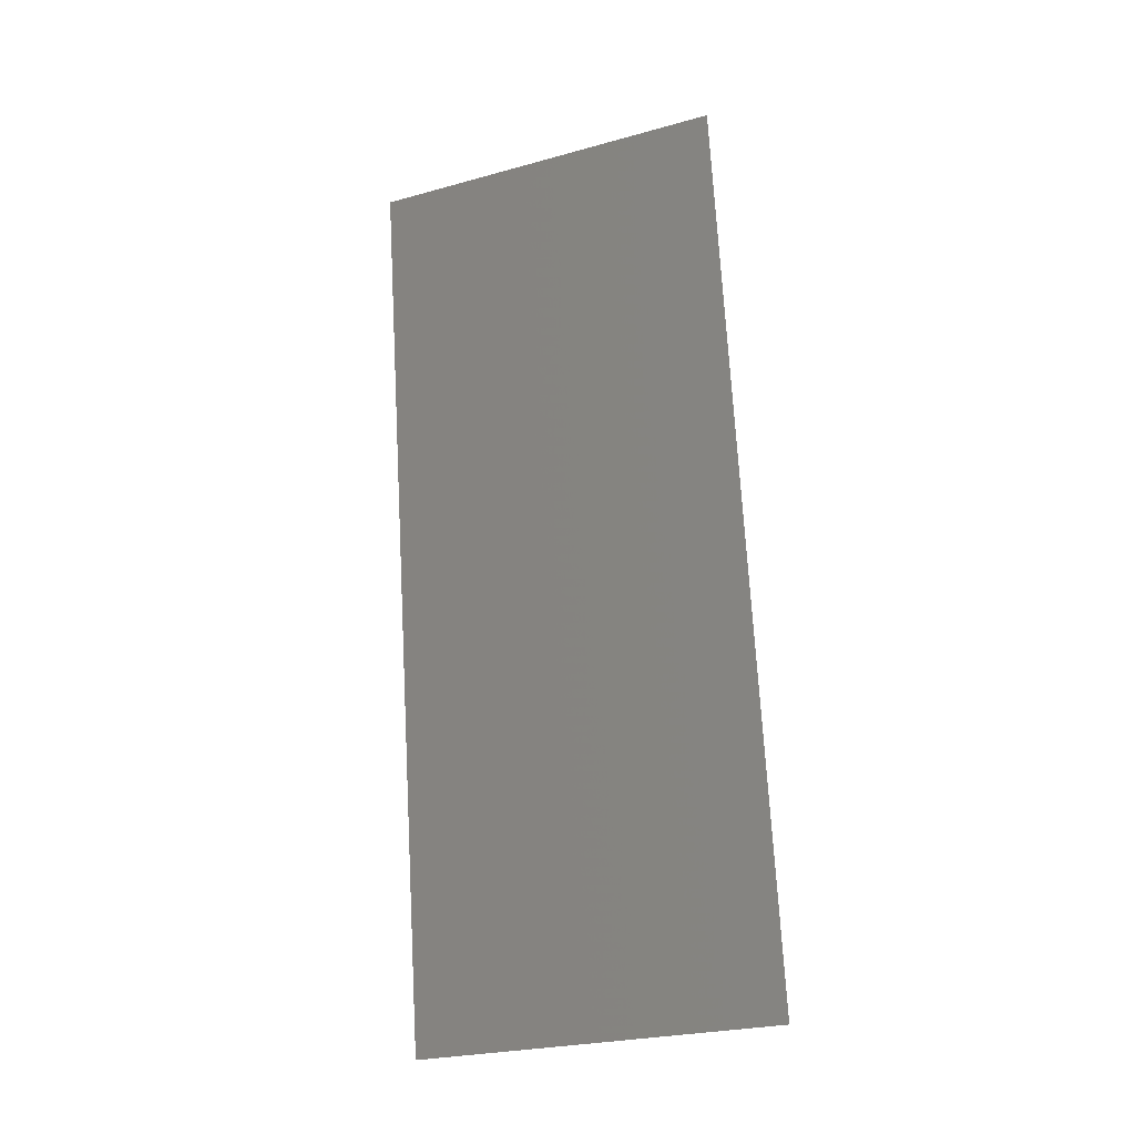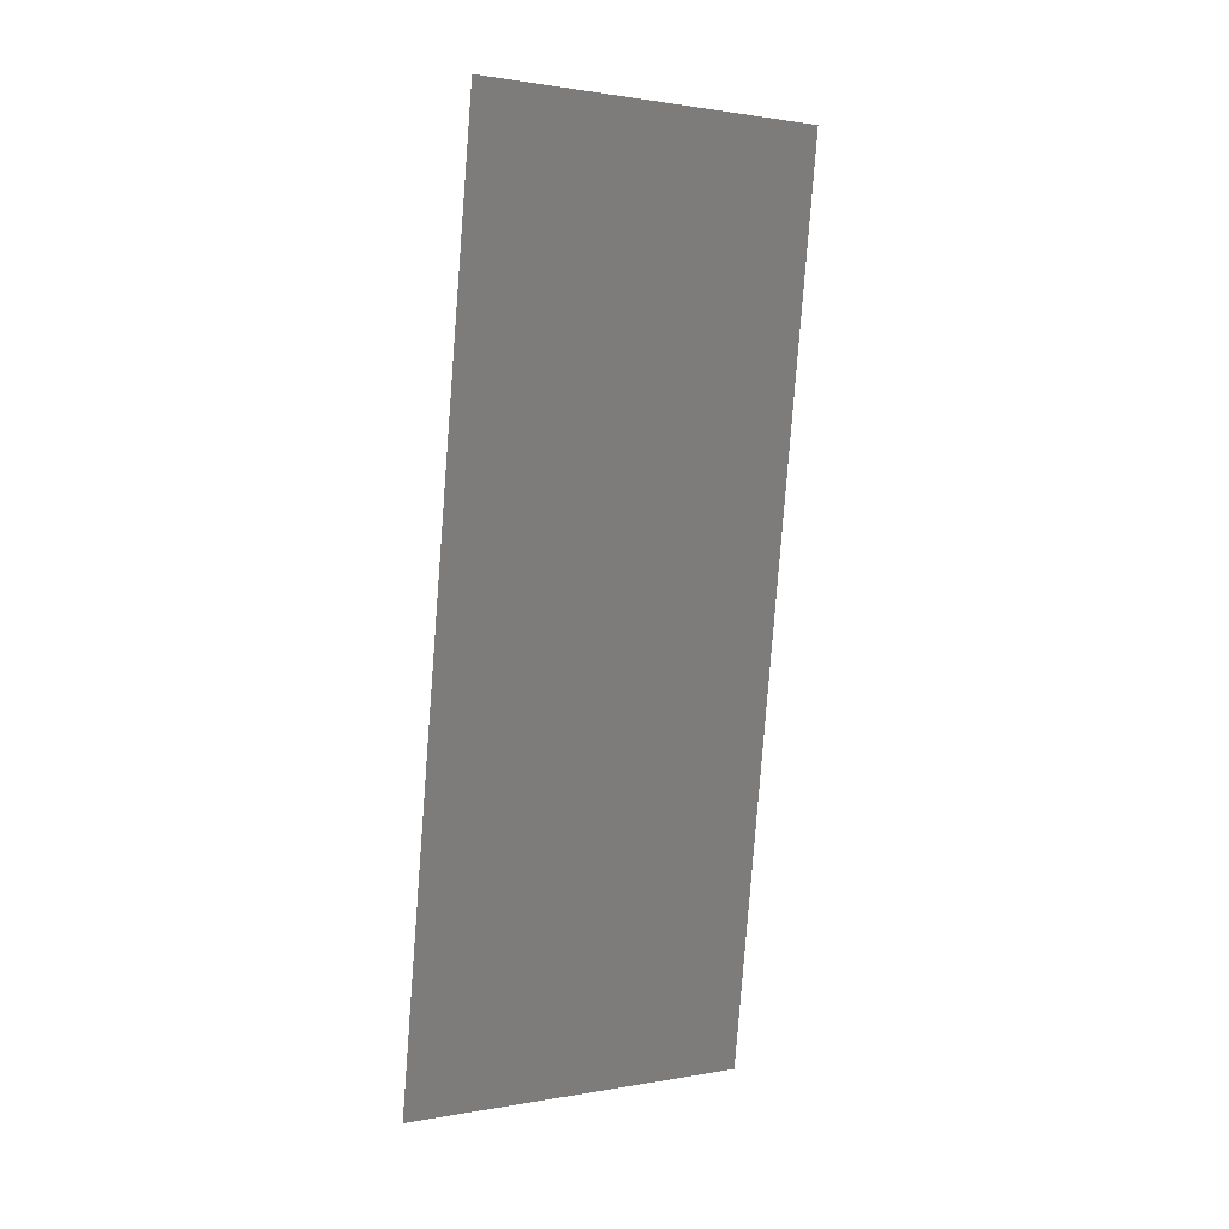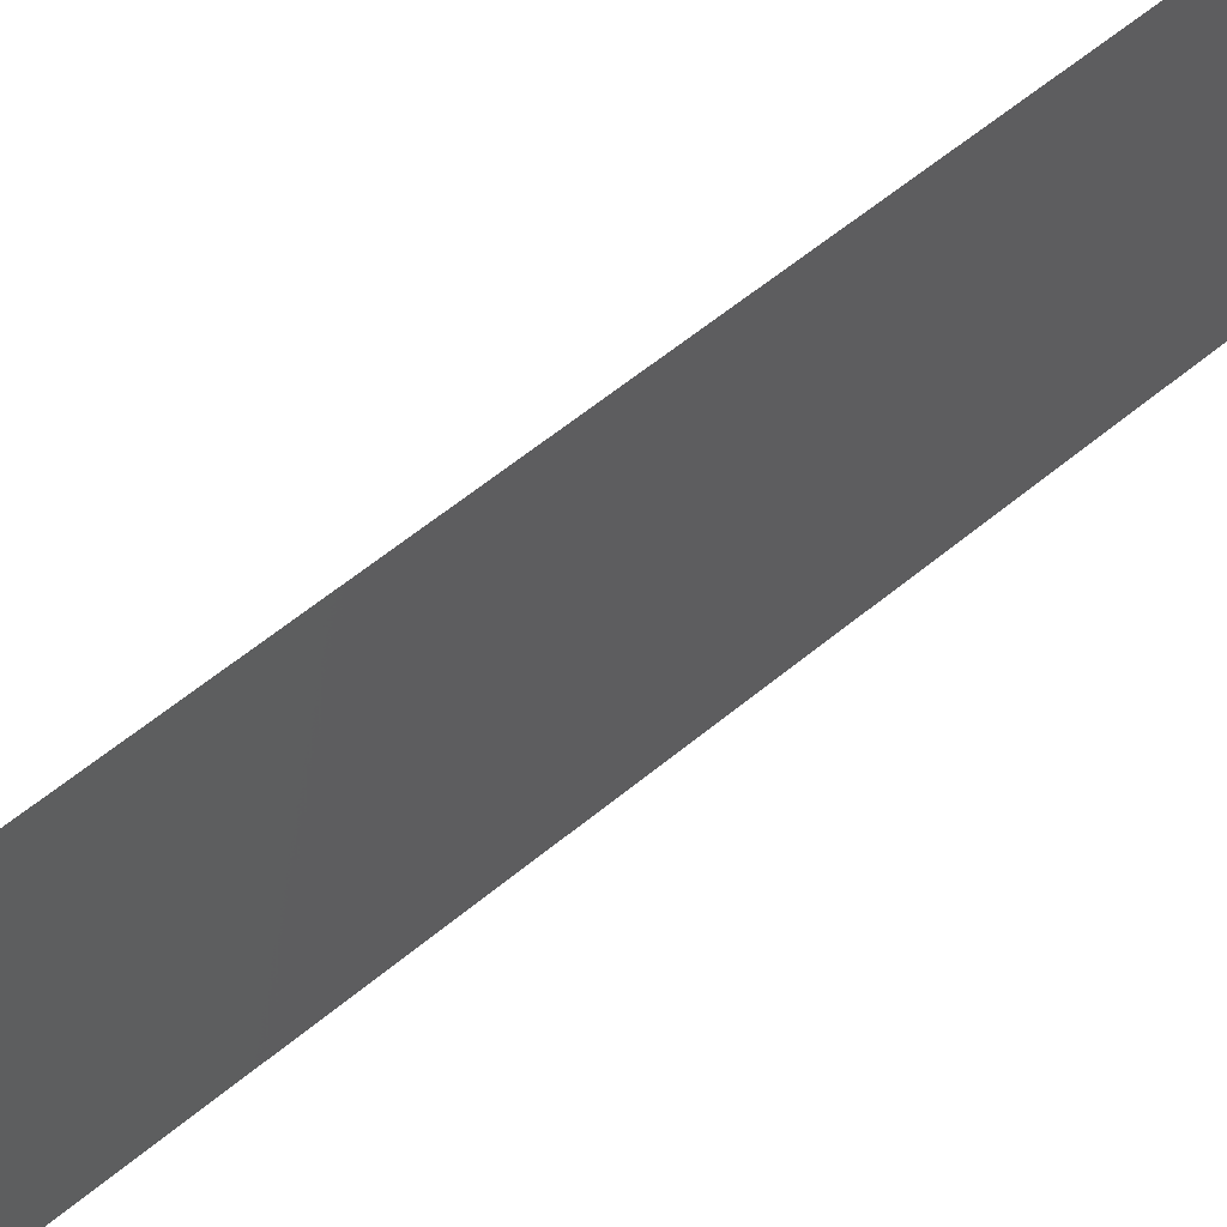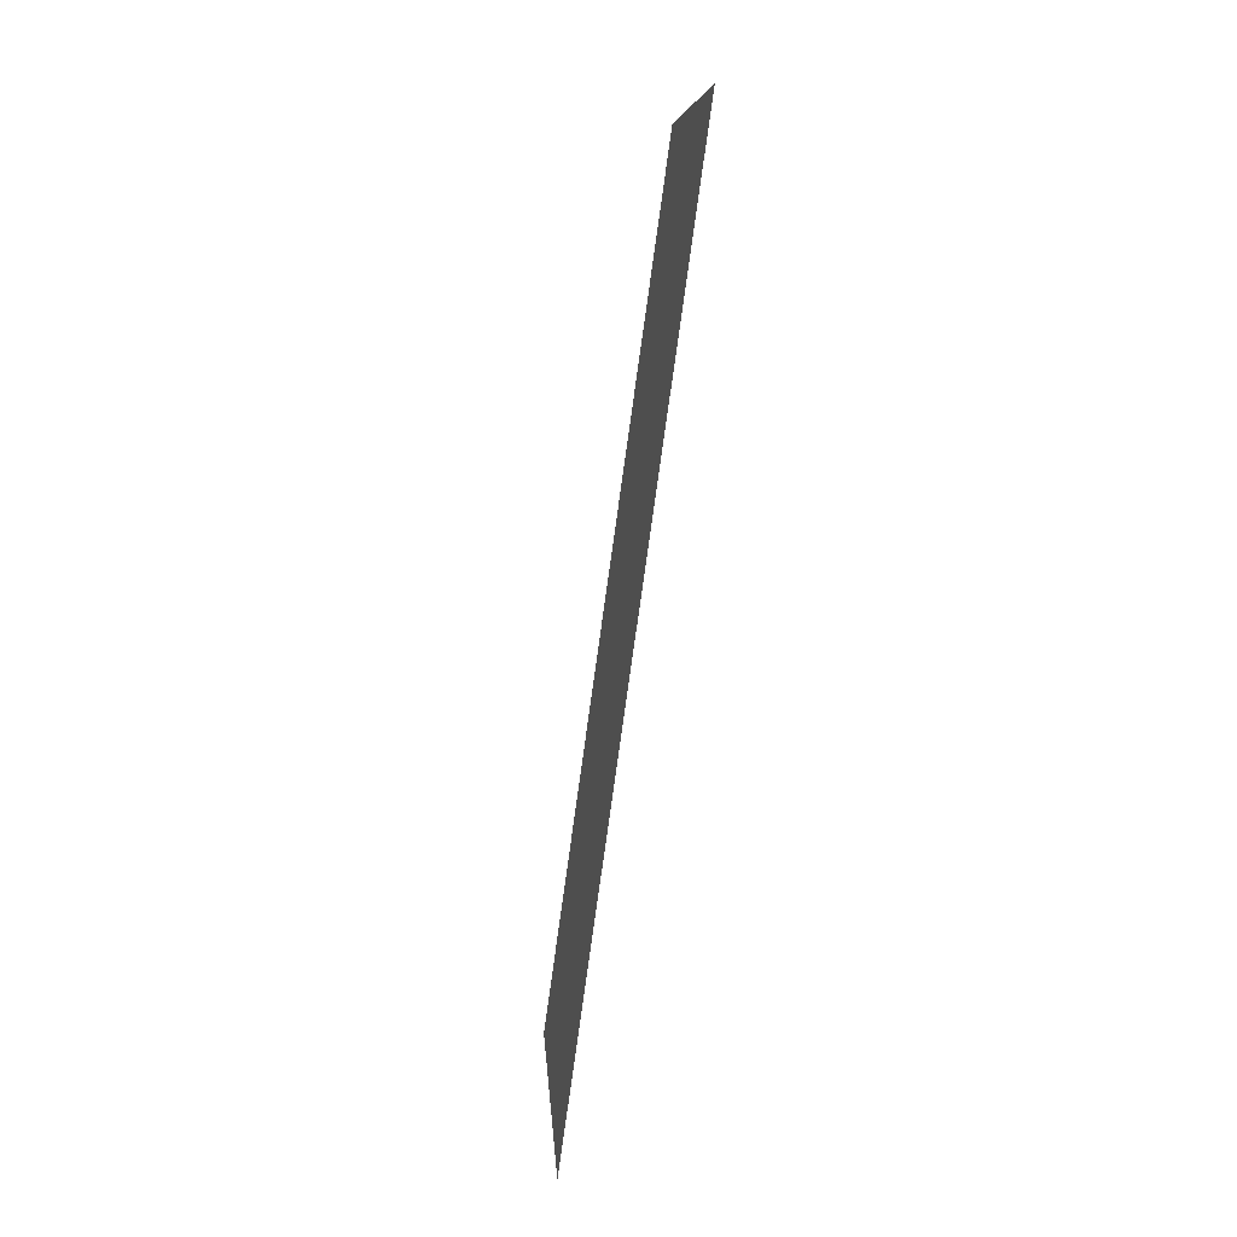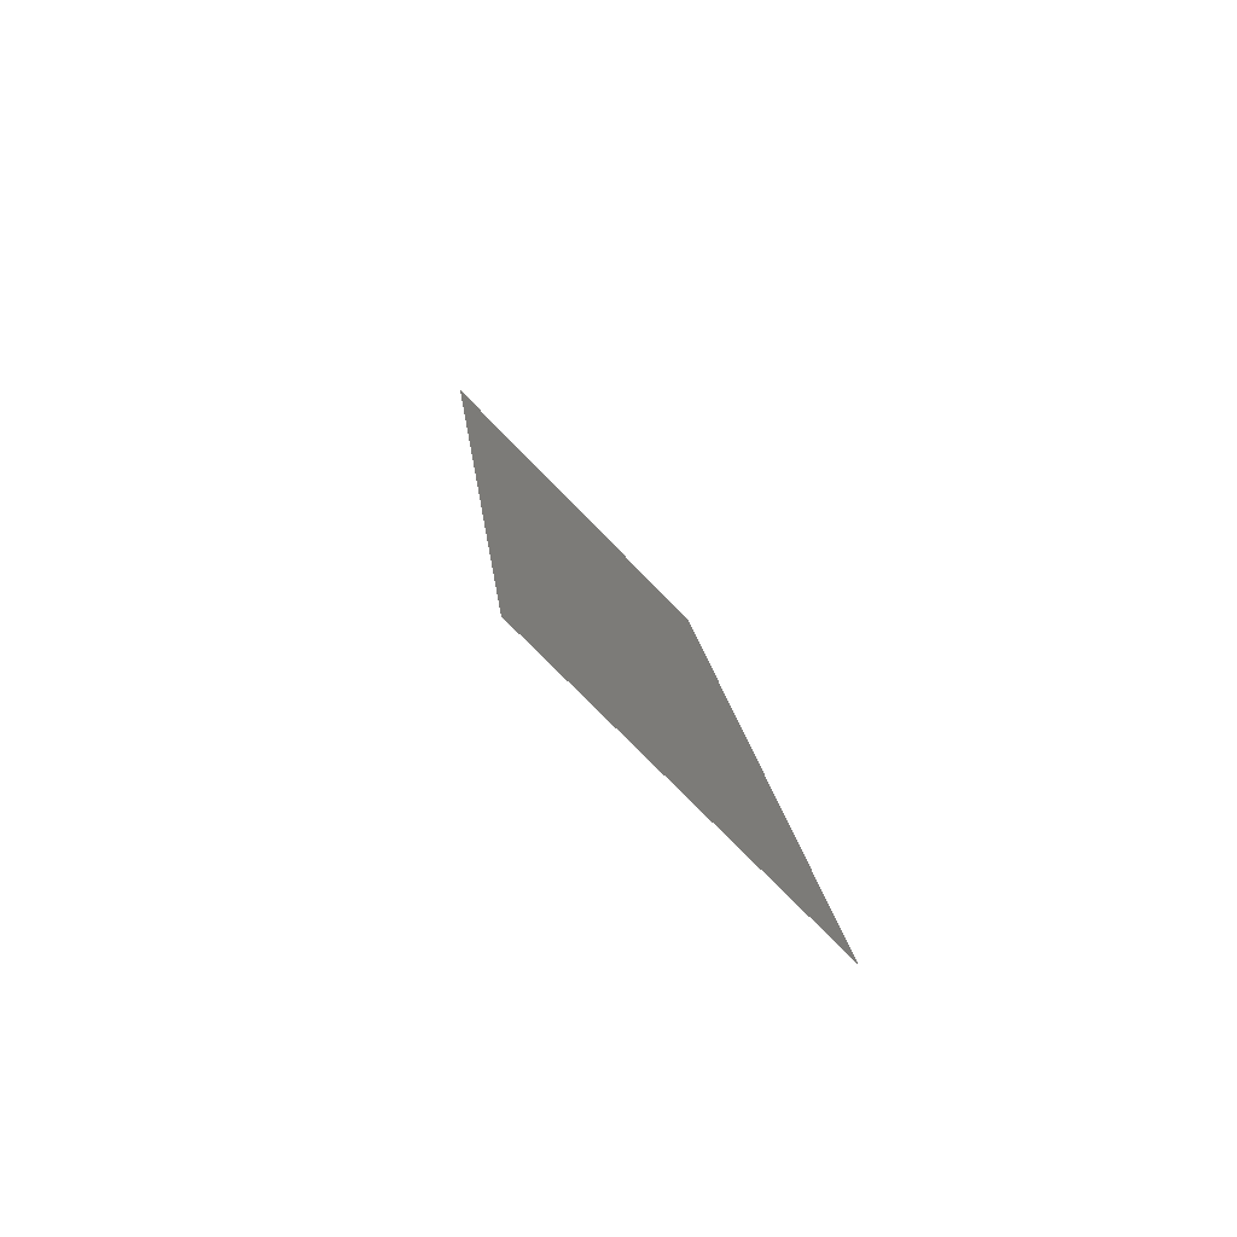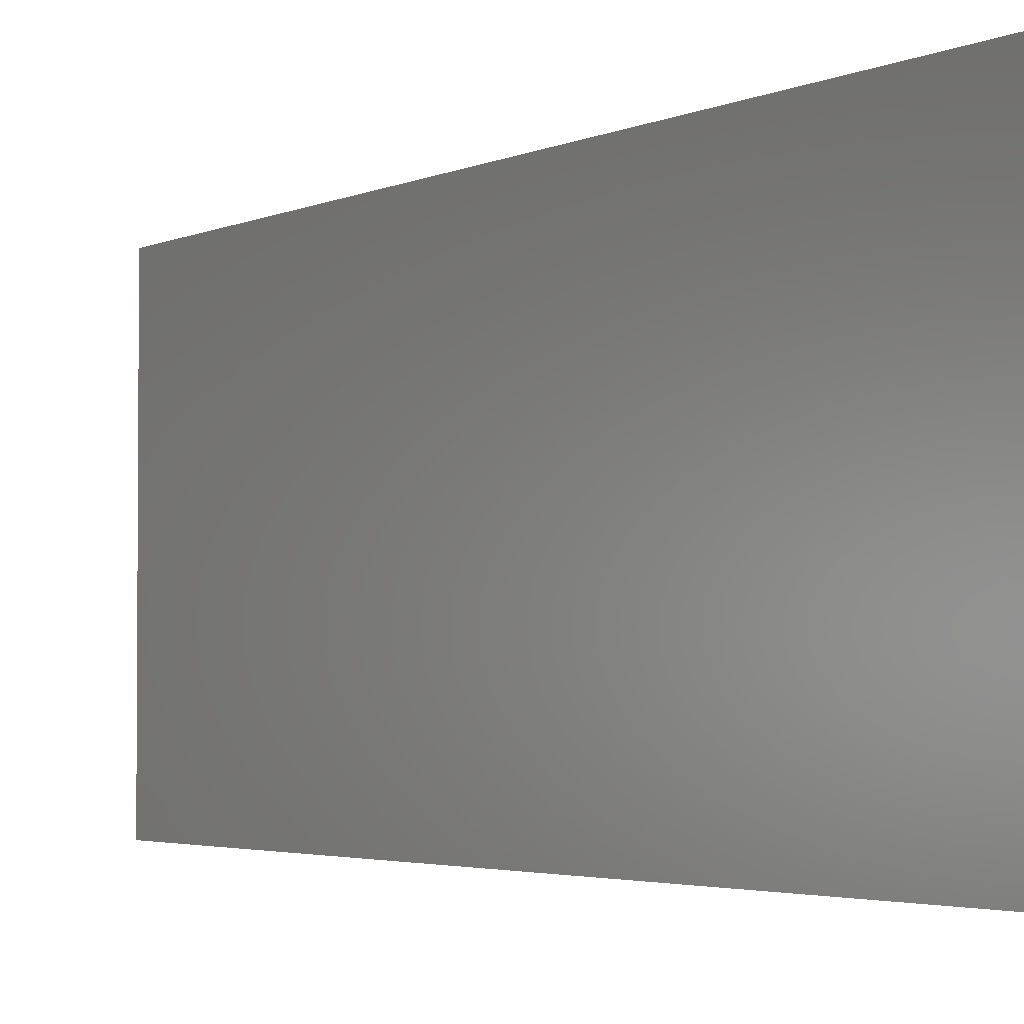
<metadata>
{"format":"stl","ext":"stl","renderer":"f3d","projection":"perspective","resolution":1024,"background":"white","views":[{"elev":-26.2,"azim":113.5,"up":"+Y"},{"elev":1.3,"azim":56.6,"up":"+Y"},{"elev":61.7,"azim":42.2,"up":"+Z"},{"elev":8.2,"azim":-3.8,"up":"+Y"},{"elev":-68.7,"azim":-136.9,"up":"+Y"},{"elev":-2.8,"azim":141.4,"up":"+Z"}]}
</metadata>
<code>
# stl→obj: 21 verts, 26 faces
v 0.01078 0.01969 0
v 0.01009 0.01477 0.01139
v 0.009392 0.009846 0
v 0.01357 0.03939 0
v 0.01287 0.03446 0.01139
v 0.01218 0.02954 0
v 0.01078 0.01969 0.02
v 0.01148 0.02462 0.009501
v 0.01218 0.02954 0.02
v 0.01404 0.04275 0.007336
v 0.008916 0.006482 0.007336
v 0.01357 0.03939 0.02
v 0.009392 0.009846 0.02
v 0.01496 0.04923 0
v 0.008 0 0
v 0.008 0 0.01
v 0.01496 0.04923 0.01
v 0.01415 0.0435 0.01421
v 0.00881 0.005728 0.01421
v 0.01496 0.04923 0.02
v 0.008 0 0.02
f 1 2 3
f 4 5 6
f 7 8 9
f 1 8 2
f 5 8 6
f 4 10 5
f 2 11 3
f 2 8 7
f 9 8 5
f 6 8 1
f 9 5 12
f 13 2 7
f 14 10 4
f 3 11 15
f 15 11 16
f 17 10 14
f 5 18 12
f 13 19 2
f 20 18 17
f 16 19 21
f 10 18 5
f 2 19 11
f 21 19 13
f 12 18 20
f 17 18 10
f 11 19 16

</code>
